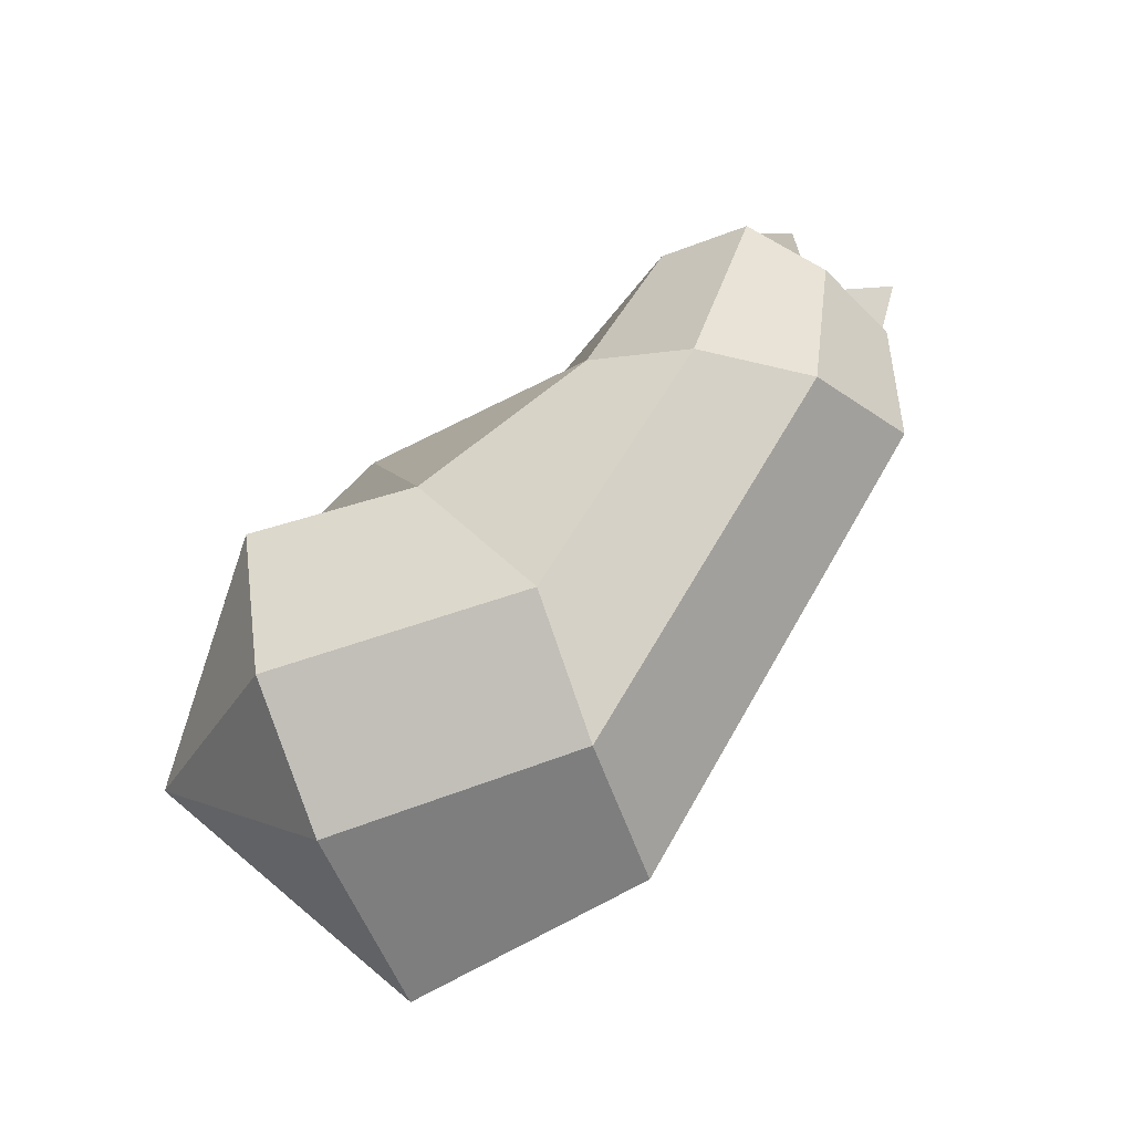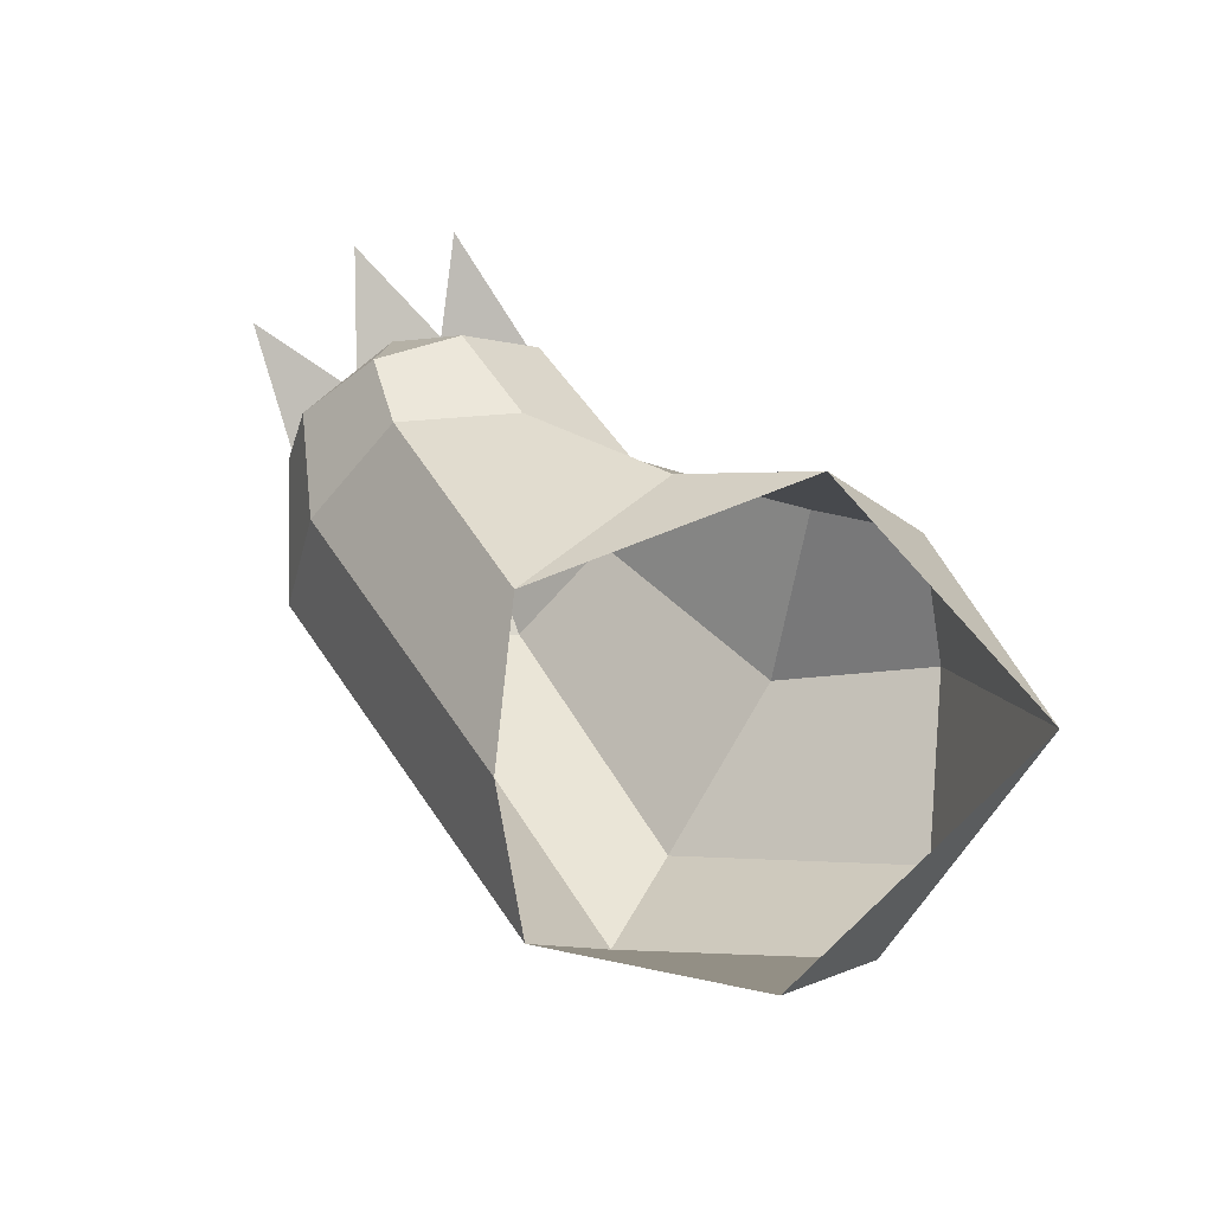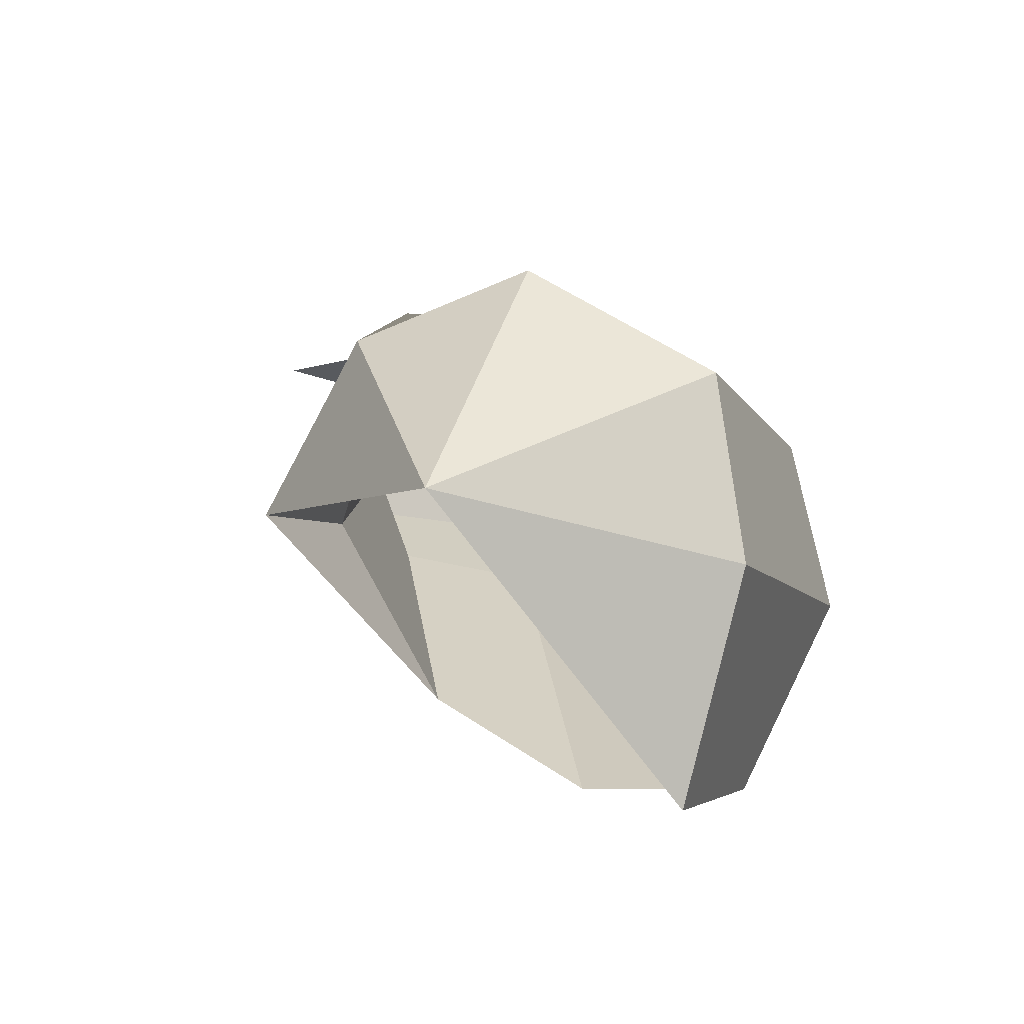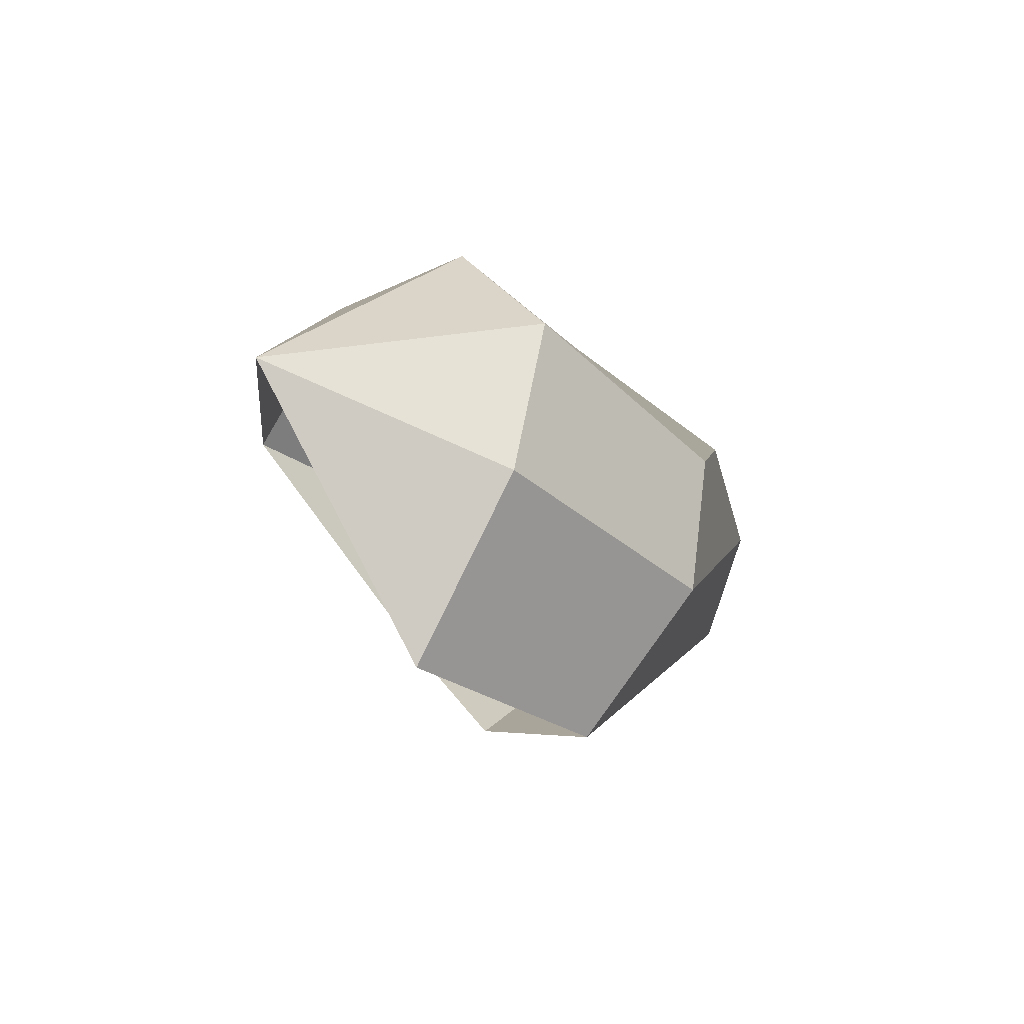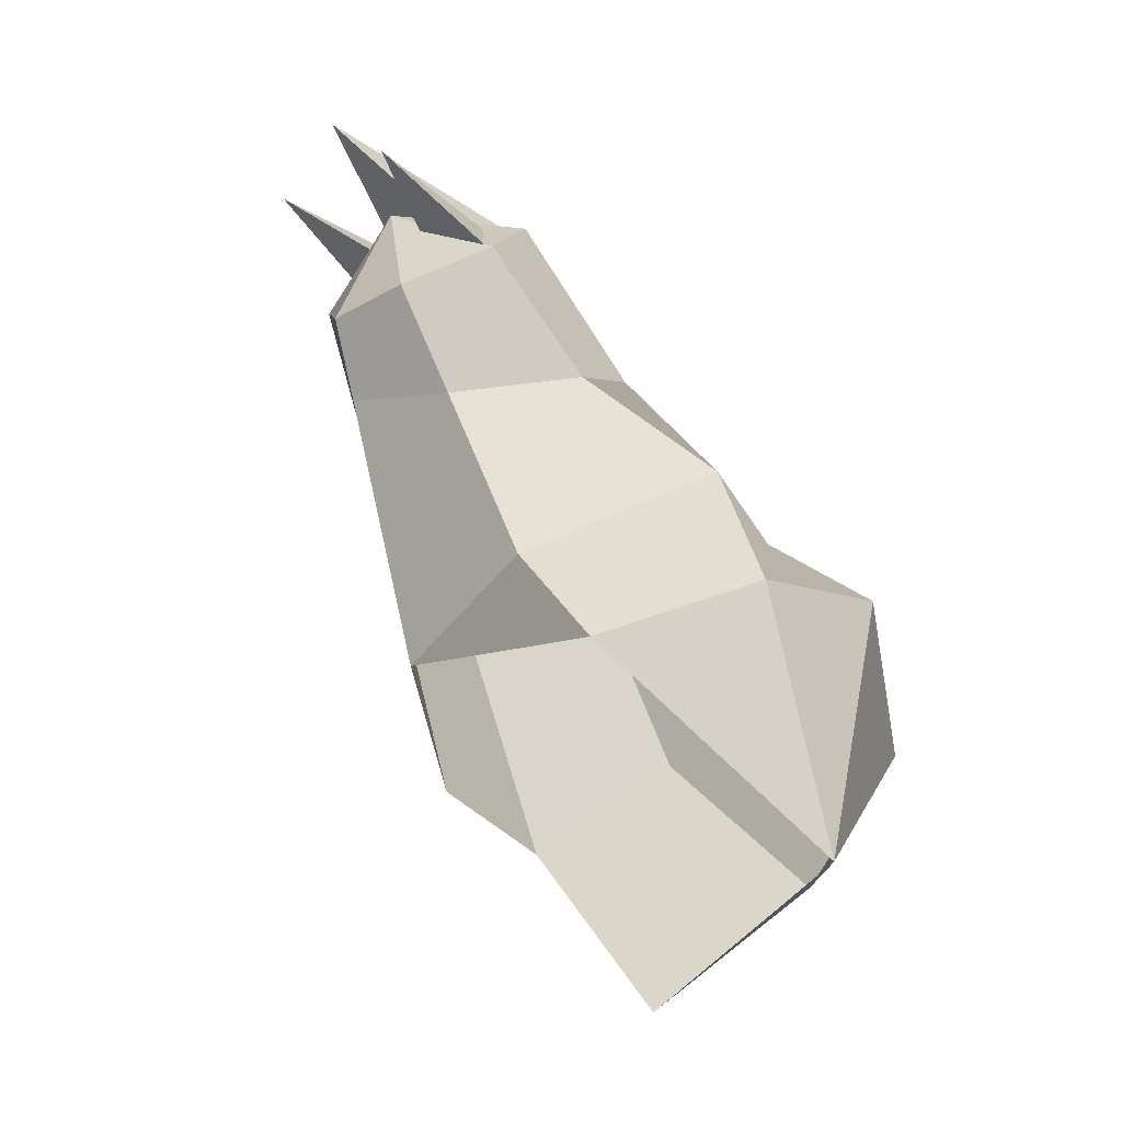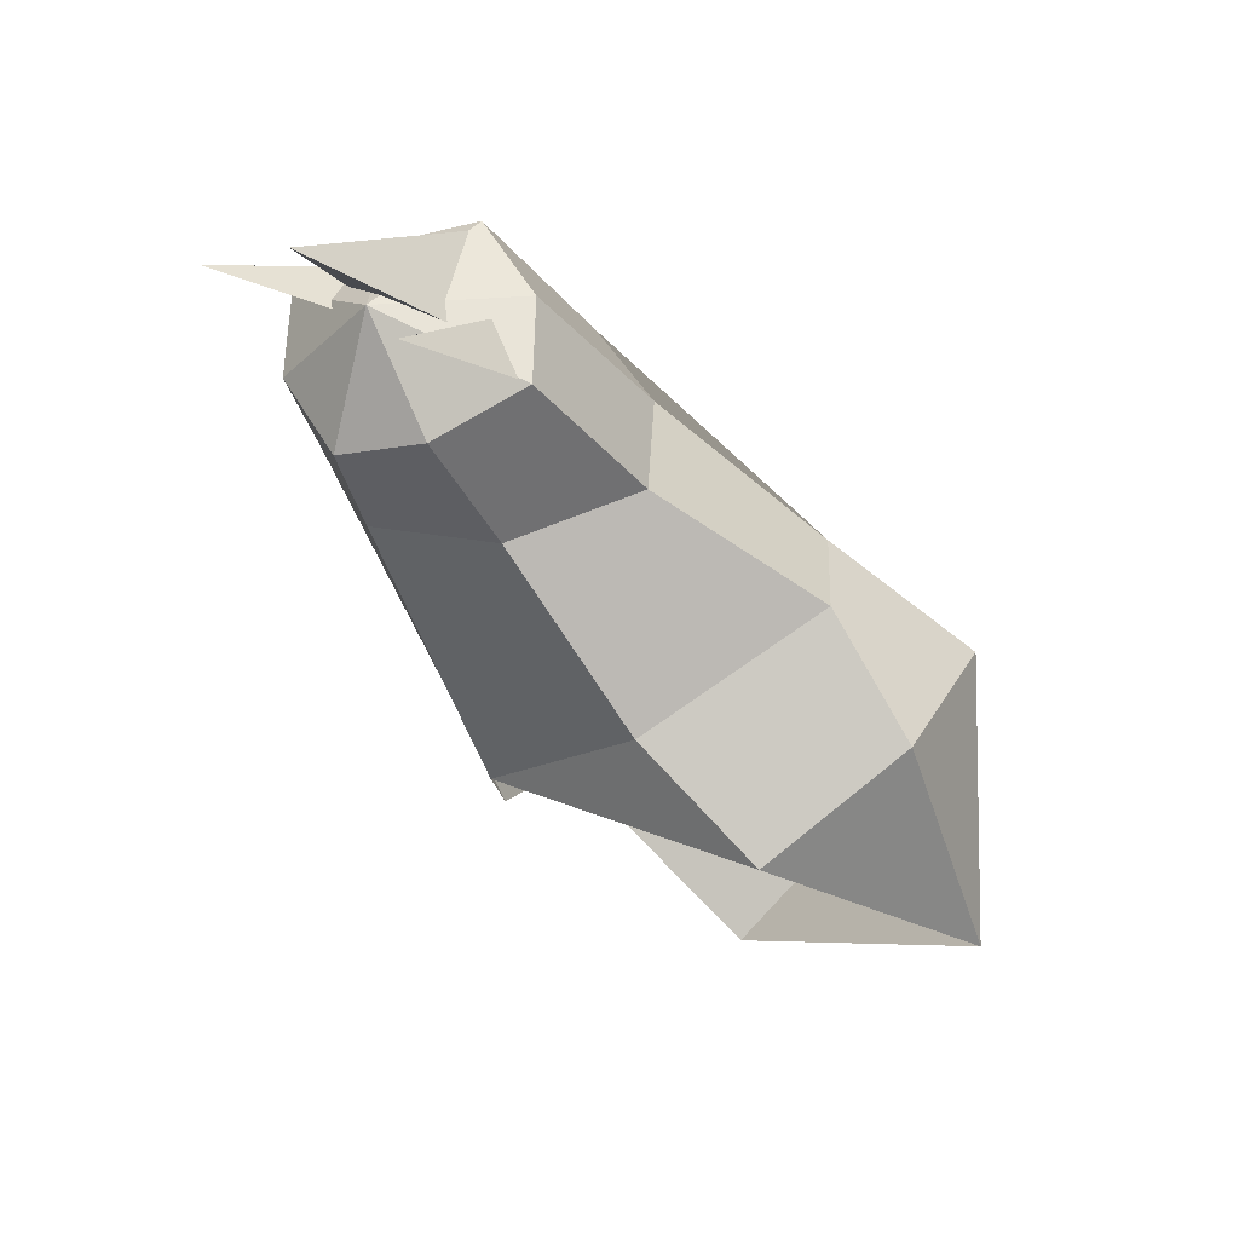
<metadata>
{"format":"obj","ext":"obj","renderer":"f3d","projection":"perspective","resolution":1024,"background":"white","views":[{"elev":-23.1,"azim":-109.5,"up":"+Z"},{"elev":-38.6,"azim":78.6,"up":"+Z"},{"elev":49.9,"azim":153.8,"up":"+Y"},{"elev":-56.6,"azim":-169.8,"up":"+Z"},{"elev":9.8,"azim":115.3,"up":"+Z"},{"elev":51.8,"azim":95.7,"up":"+Z"}]}
</metadata>
<code>
g default
v -1.936 2.479 1.601
v -1.674 2.846 0.8169
v -1.916 2.95 0.6187
v -2.188 2.462 1.566
v -1.438 3.141 1.41
v -1.248 3.39 1.296
v -1.511 2.848 1.135
v -2.184 3.169 0.7897
v -1.879 3.625 0.6426
v -1.972 3.781 0.9327
v -2.25 3.305 1.073
v -1.994 3.475 1.37
v -1.792 3.781 1.303
v -1.488 3.658 1.389
v -1.665 3.485 1.57
v -2.023 3.12 1.707
v -1.994 3.475 1.37
v -1.665 3.485 1.57
v -1.77 3.131 1.741
v -2.184 3.169 0.7897
v -2.305 2.719 1.599
v -1.686 2.615 1.674
v -1.511 2.848 1.135
v -1.641 2.875 1.708
v -1.438 3.141 1.41
v -2.25 3.305 1.073
v -2.276 2.979 1.632
v -1.387 3.844 0.8674
v -1.638 3.362 0.3986
v -2.023 3.12 1.707
v -1.944 2.911 2.047
v -2.131 2.786 2.043
v -2.276 2.979 1.632
v -1.77 3.131 1.741
v -1.757 2.925 2.015
v -1.641 2.875 1.708
v -1.671 2.745 1.934
v -1.686 2.615 1.674
v -1.697 2.566 1.853
v -1.936 2.479 1.601
v -1.883 2.439 1.848
v -2.188 2.462 1.566
v -2.068 2.426 1.88
v -2.305 2.719 1.599
v -2.143 2.606 1.962
v -1.863 2.616 2.075
v -1.648 2.714 2.218
v -1.767 2.907 2.011
v -1.891 2.717 1.961
v -1.912 2.855 2.022
v -1.787 2.511 2.276
v -2.041 2.572 1.915
v -2.13 2.792 2.025
v -1.875 2.837 1.986
v -1.899 2.311 2.109
v -2.087 2.574 1.946
v -1.946 2.629 1.937
v -2.062 2.434 1.884
f 1 2 3
f 3 4 1
f 5 6 7
f 8 9 10
f 10 11 8
f 12 13 14
f 14 15 12
f 16 17 18
f 18 19 16
f 4 3 20
f 20 21 4
f 11 10 13
f 13 12 11
f 2 1 22
f 22 23 2
f 24 25 23
f 23 22 24
f 15 14 6
f 6 5 15
f 19 18 25
f 25 24 19
f 20 26 27
f 27 21 20
f 28 13 10
f 14 13 28
f 28 6 14
f 27 26 17
f 17 16 27
f 9 28 10
f 9 29 28
f 8 3 29
f 29 9 8
f 30 31 32
f 32 33 30
f 34 35 31
f 31 30 34
f 36 37 35
f 35 34 36
f 38 39 37
f 37 36 38
f 40 41 39
f 39 38 40
f 42 43 41
f 41 40 42
f 44 33 32
f 32 45 44
f 46 35 37
f 46 31 35
f 32 31 46
f 39 46 37
f 39 41 46
f 43 46 41
f 43 45 46
f 46 45 32
f 45 43 42
f 42 44 45
f 47 48 49
f 47 50 48
f 49 50 47
f 51 52 53
f 51 54 52
f 53 54 51
f 55 56 57
f 55 58 56
f 57 58 55

</code>
